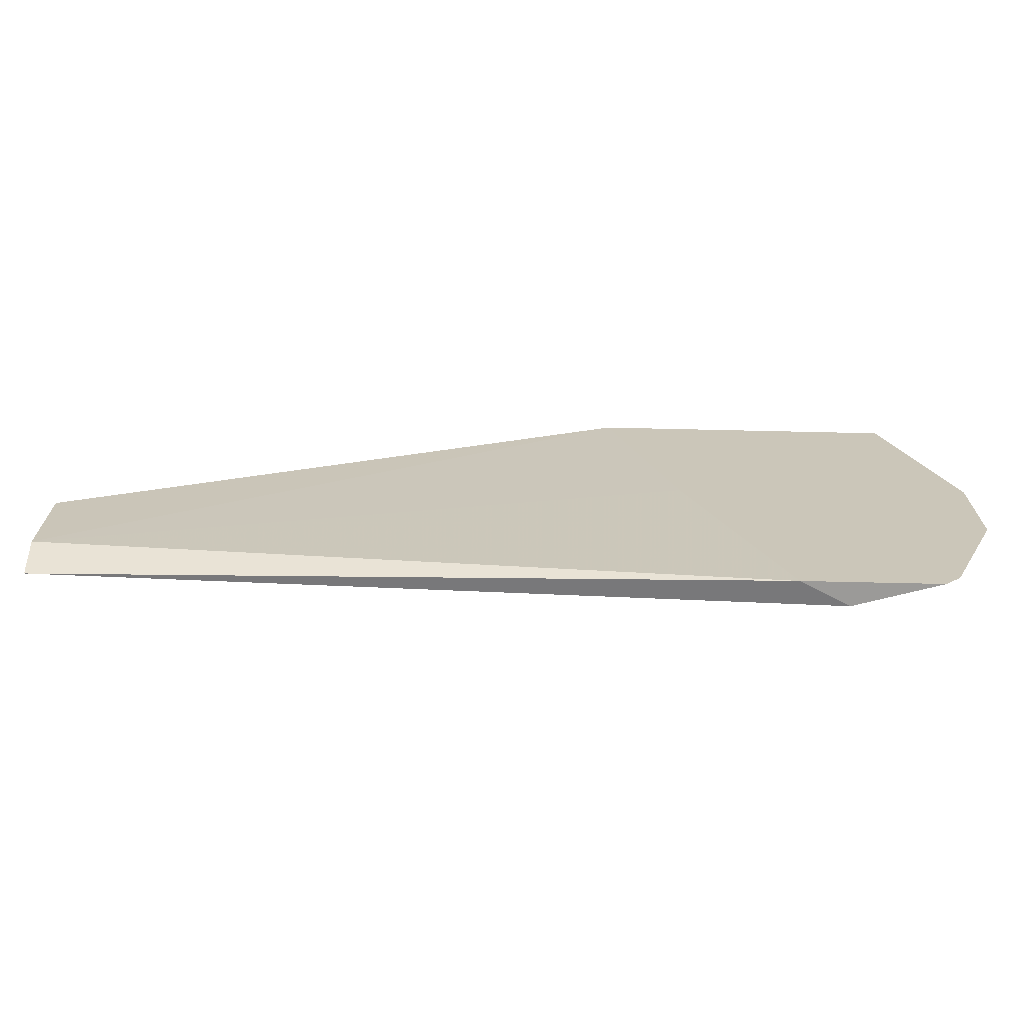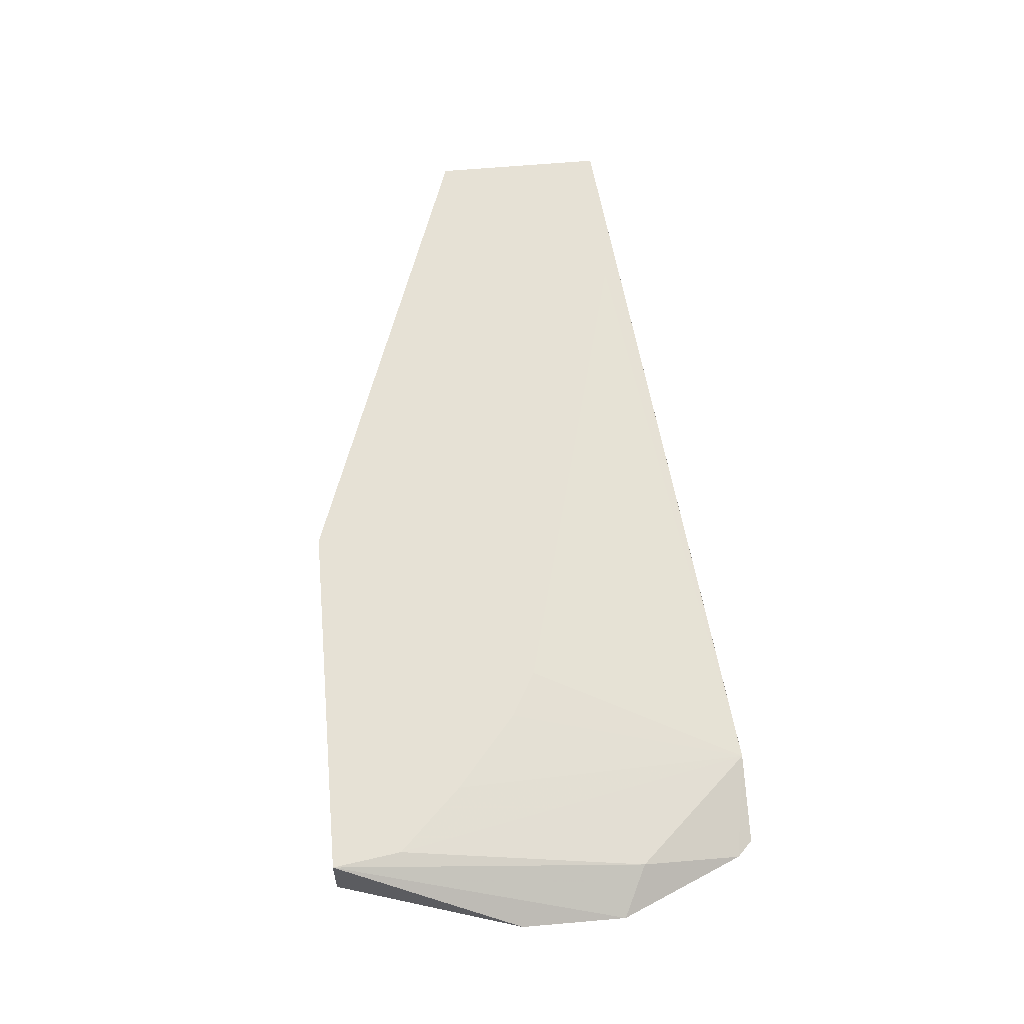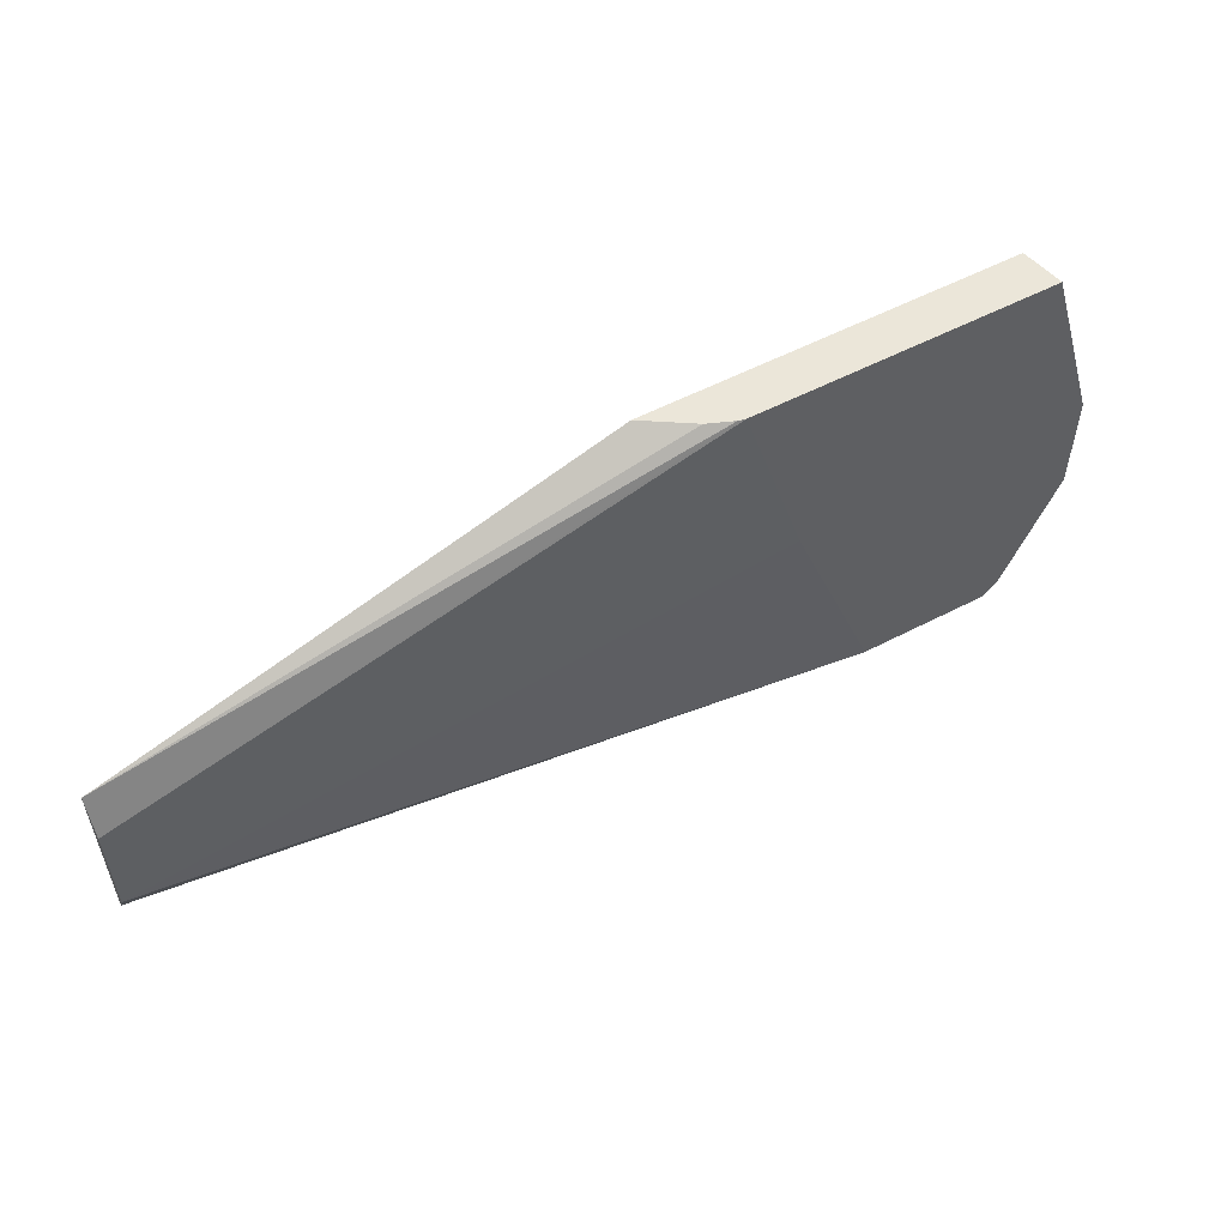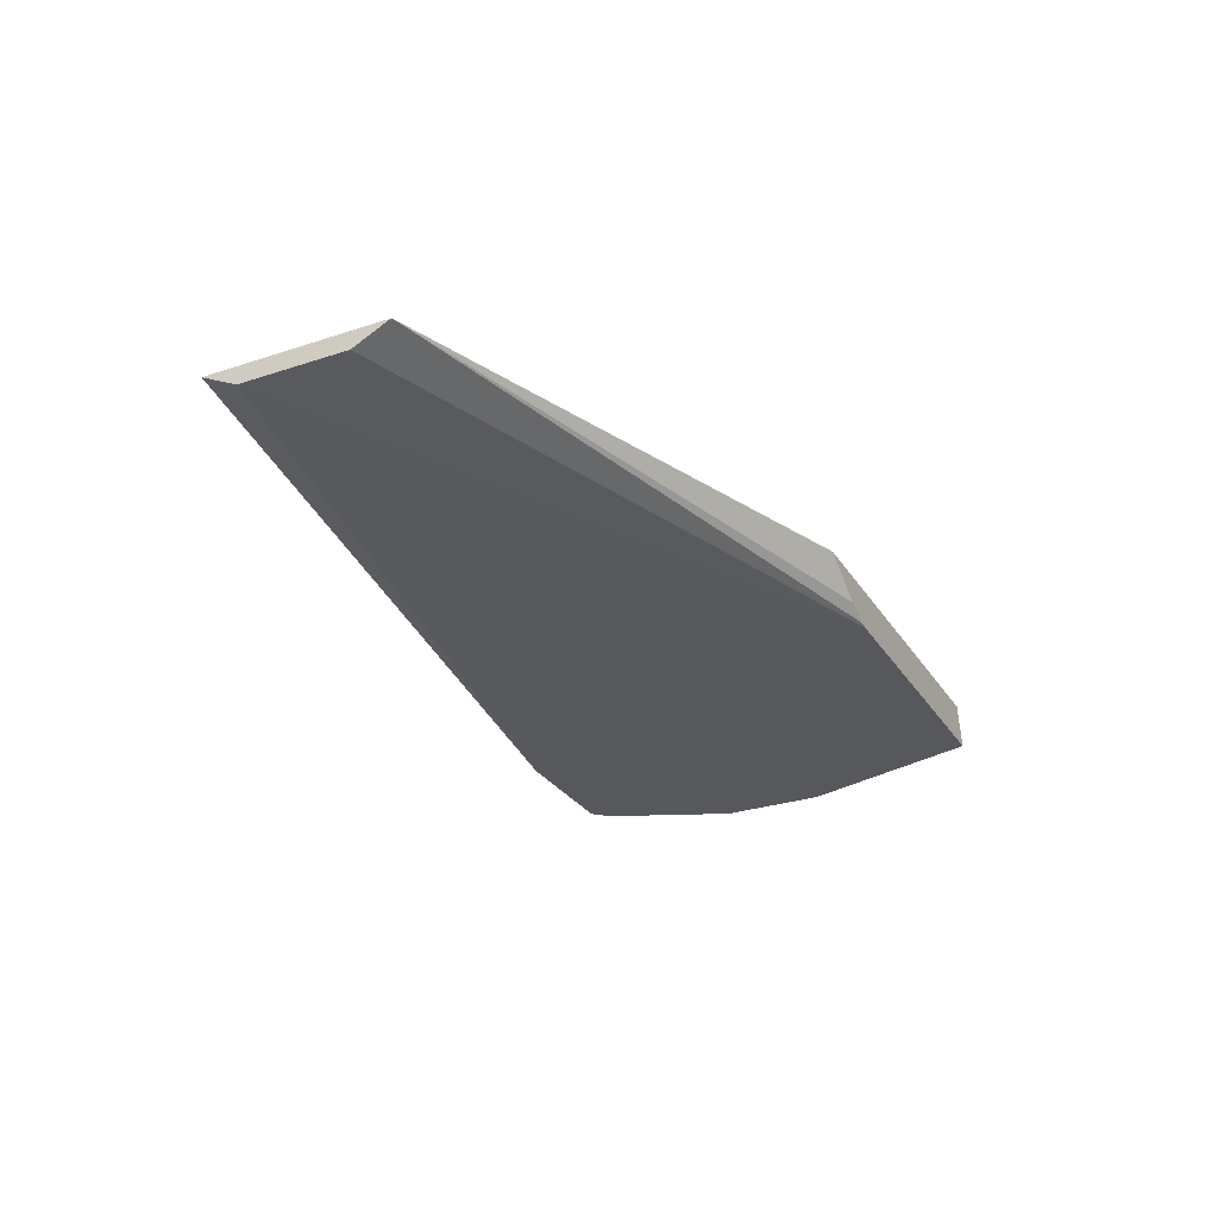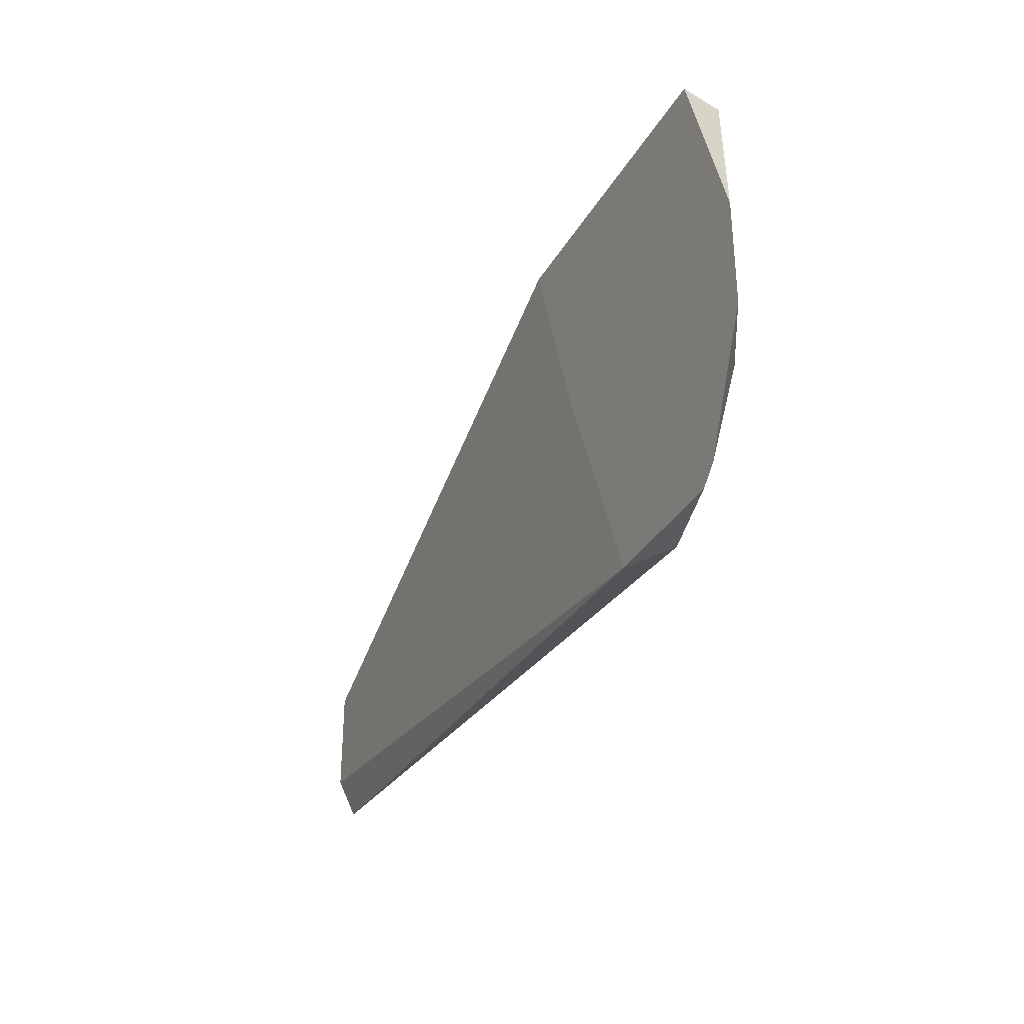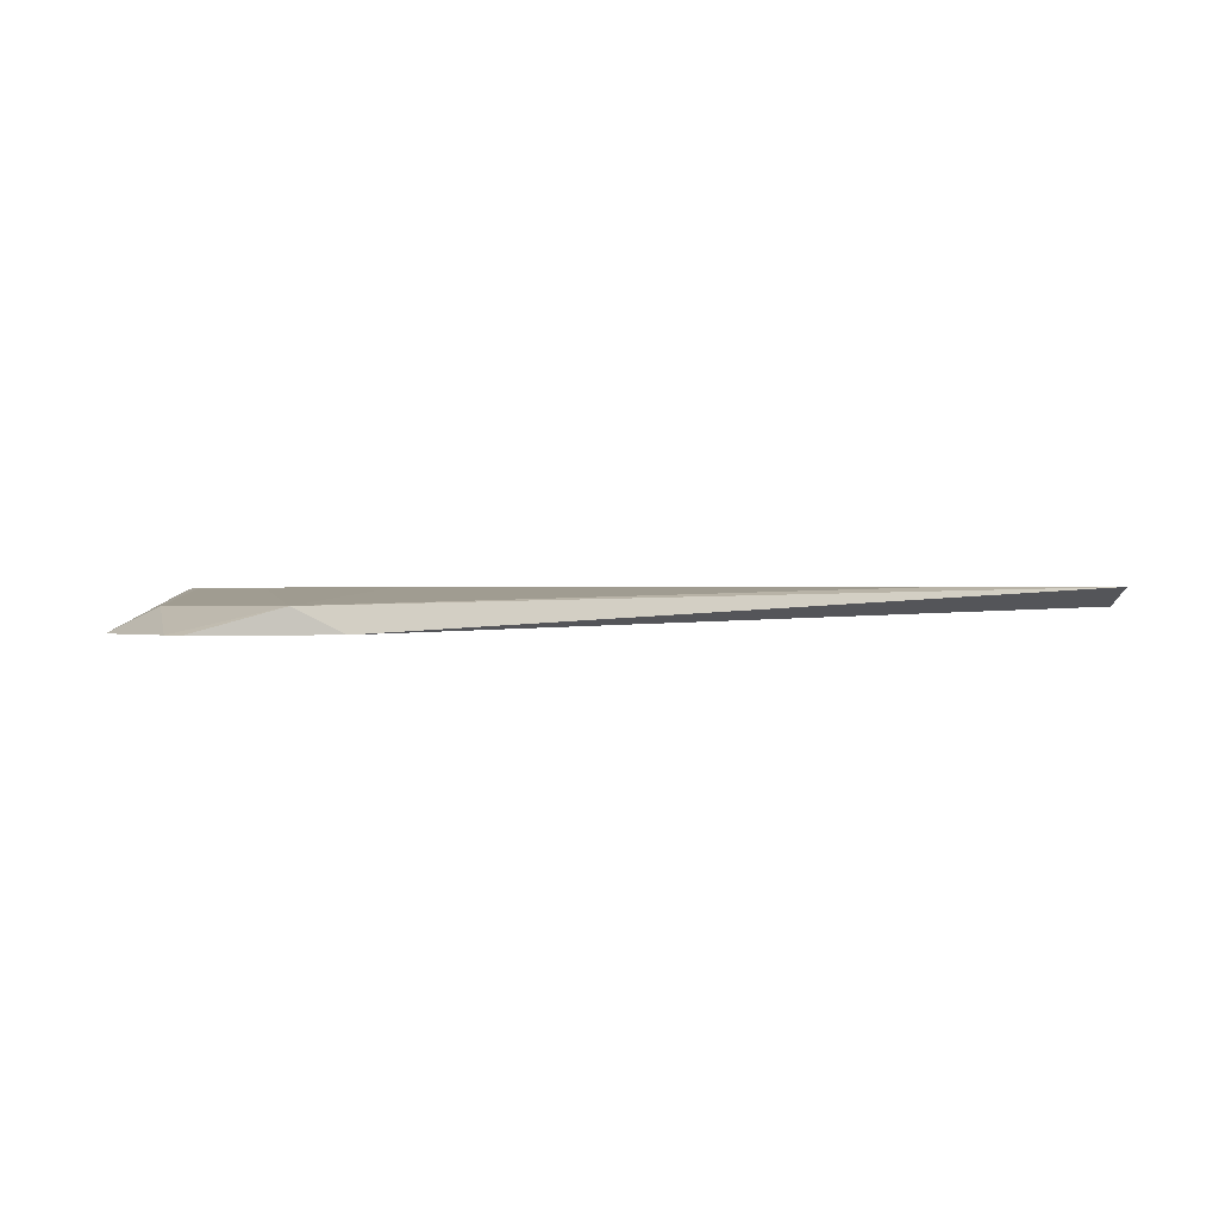
<metadata>
{"format":"obj","ext":"obj","renderer":"f3d","projection":"perspective","resolution":1024,"background":"white","views":[{"elev":-69.4,"azim":-1.3,"up":"+Z"},{"elev":64.3,"azim":85.0,"up":"+Y"},{"elev":55.2,"azim":-28.8,"up":"+Z"},{"elev":-28.5,"azim":-63.6,"up":"+Y"},{"elev":-33.5,"azim":64.1,"up":"+Z"},{"elev":-0.0,"azim":169.4,"up":"+Y"}]}
</metadata>
<code>
v 0.5663 0.1139 -0.08591
v 0.5723 0.1139 -0.07992
v 0.515 0.1139 -0.08591
v 0.5334 0.1231 -0.08591
v 0.5744 0.1231 -0.04102
v 0.5928 0.1139 -0.03183
v 0.5281 0.1205 -0.08591
v 0.4802 0.1139 0.004626
v 0.2366 0.1231 -0.04102
v 0.2366 0.1301 -0.05507
v 0.4927 0.1301 -0.004205
v 0.5104 0.1301 0.005857
v 0.5388 0.1301 0.03
v 0.5629 0.1301 0.05479
v 0.3013 0.1301 -0.05507
v 0.5667 0.1301 0.08177
v 0.5928 0.1139 0.009189
v 0.4558 0.1139 0.08177
v 0.2366 0.1231 -2.74e-06
v 0.2366 0.1301 0.01403
v 0.5704 0.1139 0.08177
v 0.4252 0.1301 0.08177
v 0.4531 0.1145 0.08177
v 0.4433 0.1185 0.08177
v 0.4254 0.13 0.08177
f 9 18 19
f 10 12 11
f 9 19 20
f 9 20 10
f 10 20 22
f 10 22 16
f 10 16 14
f 10 14 13
f 10 13 12
f 10 11 15
f 16 23 18
f 16 22 25
f 16 25 24
f 16 24 23
f 16 18 21
f 18 23 19
f 19 23 20
f 20 23 24
f 20 24 25
f 8 18 9
f 20 25 22
f 16 21 17
f 6 16 17
f 4 15 11
f 5 14 16
f 5 16 6
f 1 2 6
f 1 6 17
f 1 17 21
f 1 21 18
f 1 18 8
f 1 3 7
f 1 7 4
f 1 4 2
f 2 5 6
f 1 8 3
f 3 8 9
f 2 4 5
f 4 7 10
f 4 14 5
f 4 13 14
f 4 10 15
f 4 11 12
f 3 10 7
f 3 9 10
f 4 12 13

</code>
